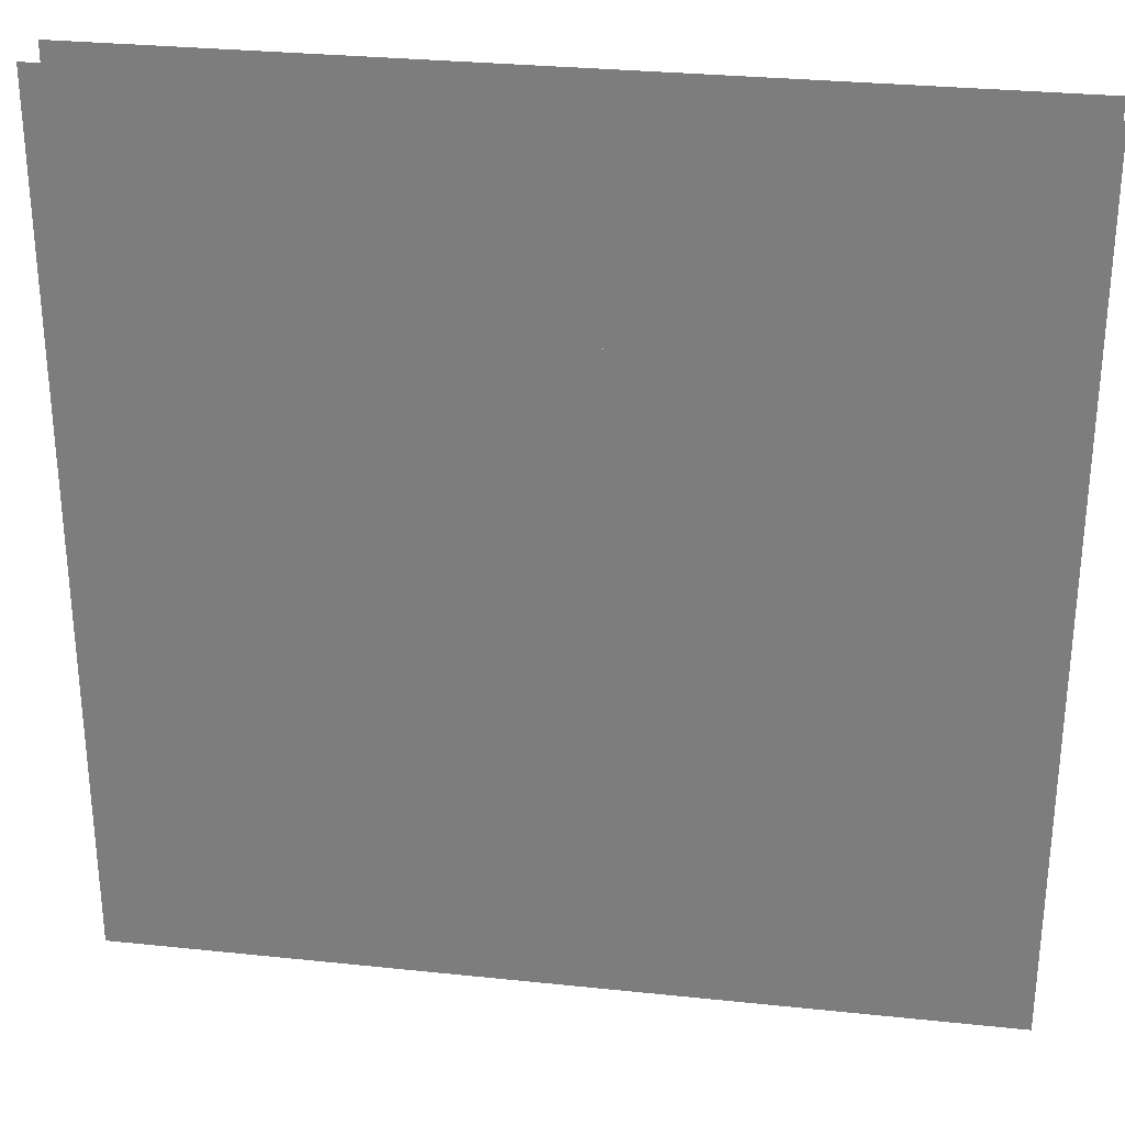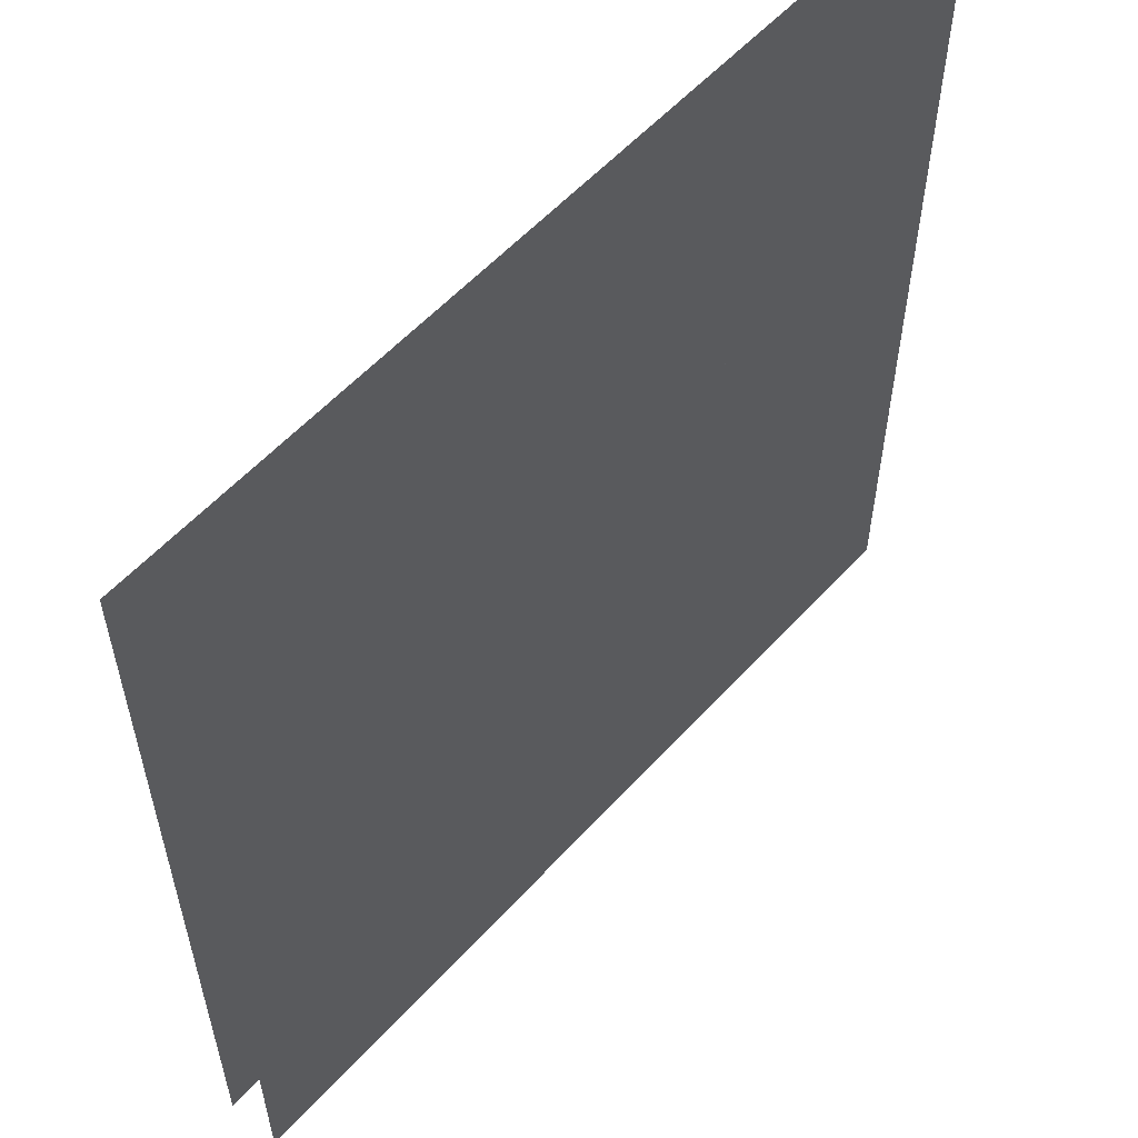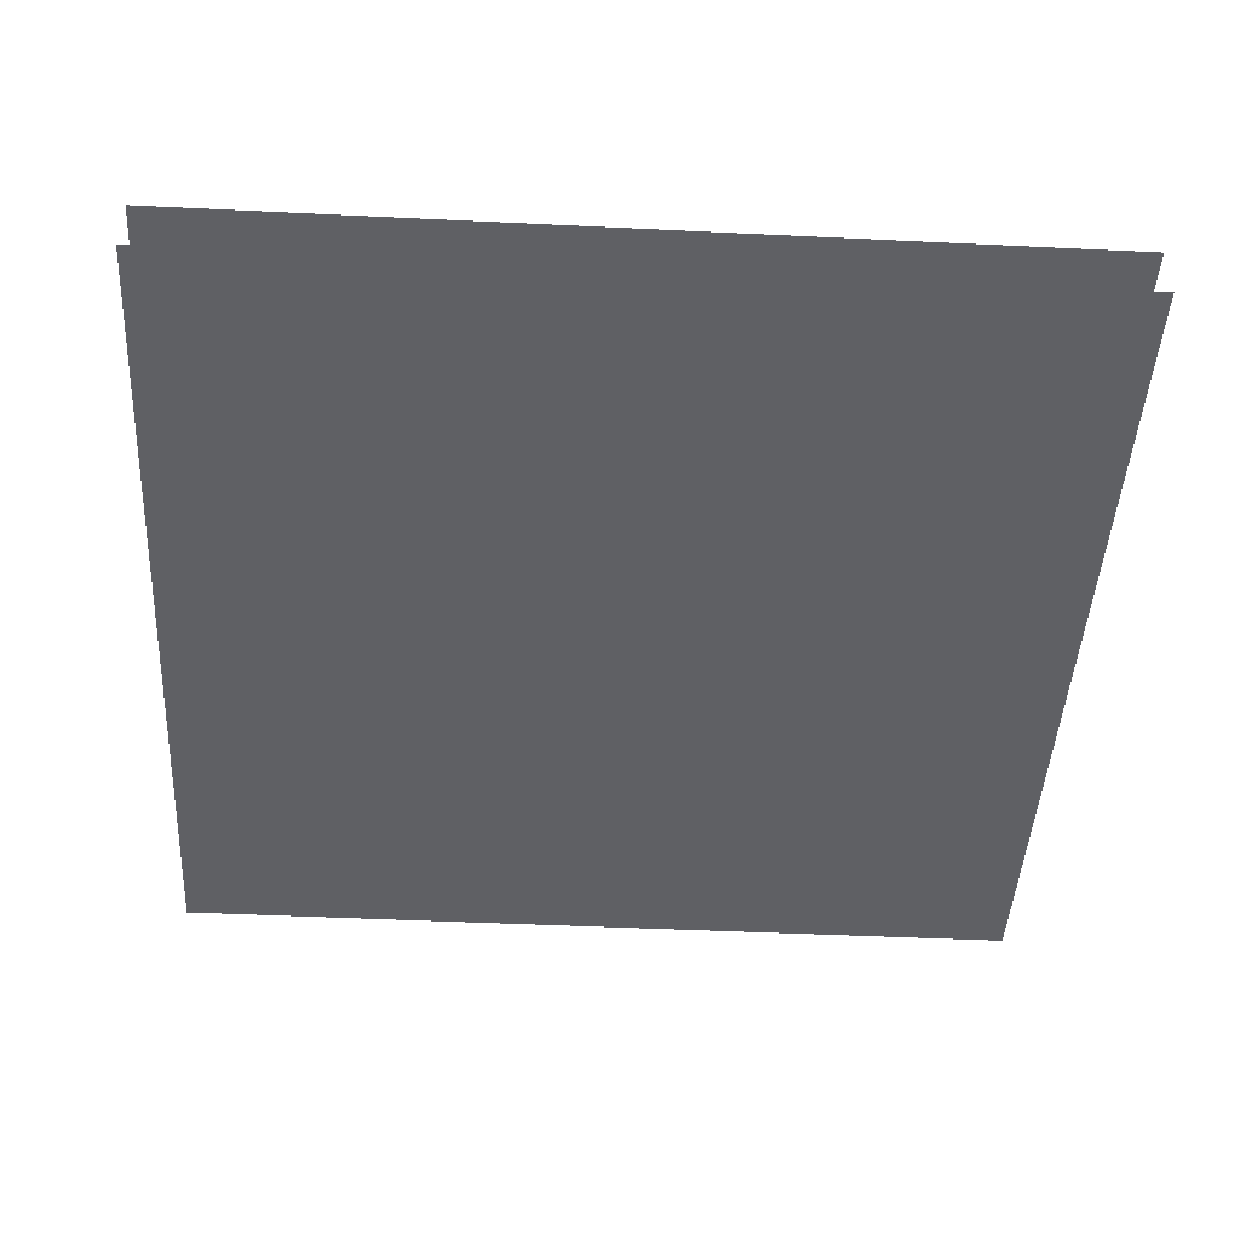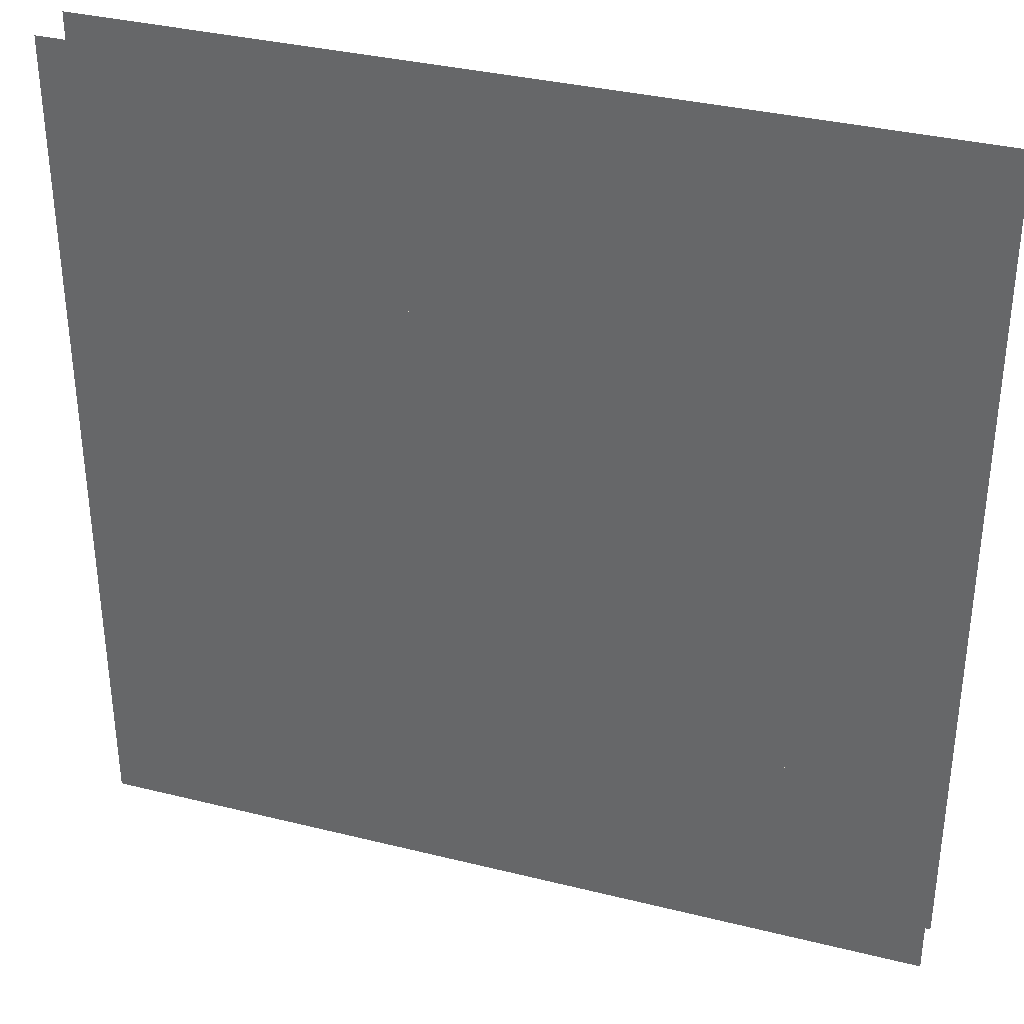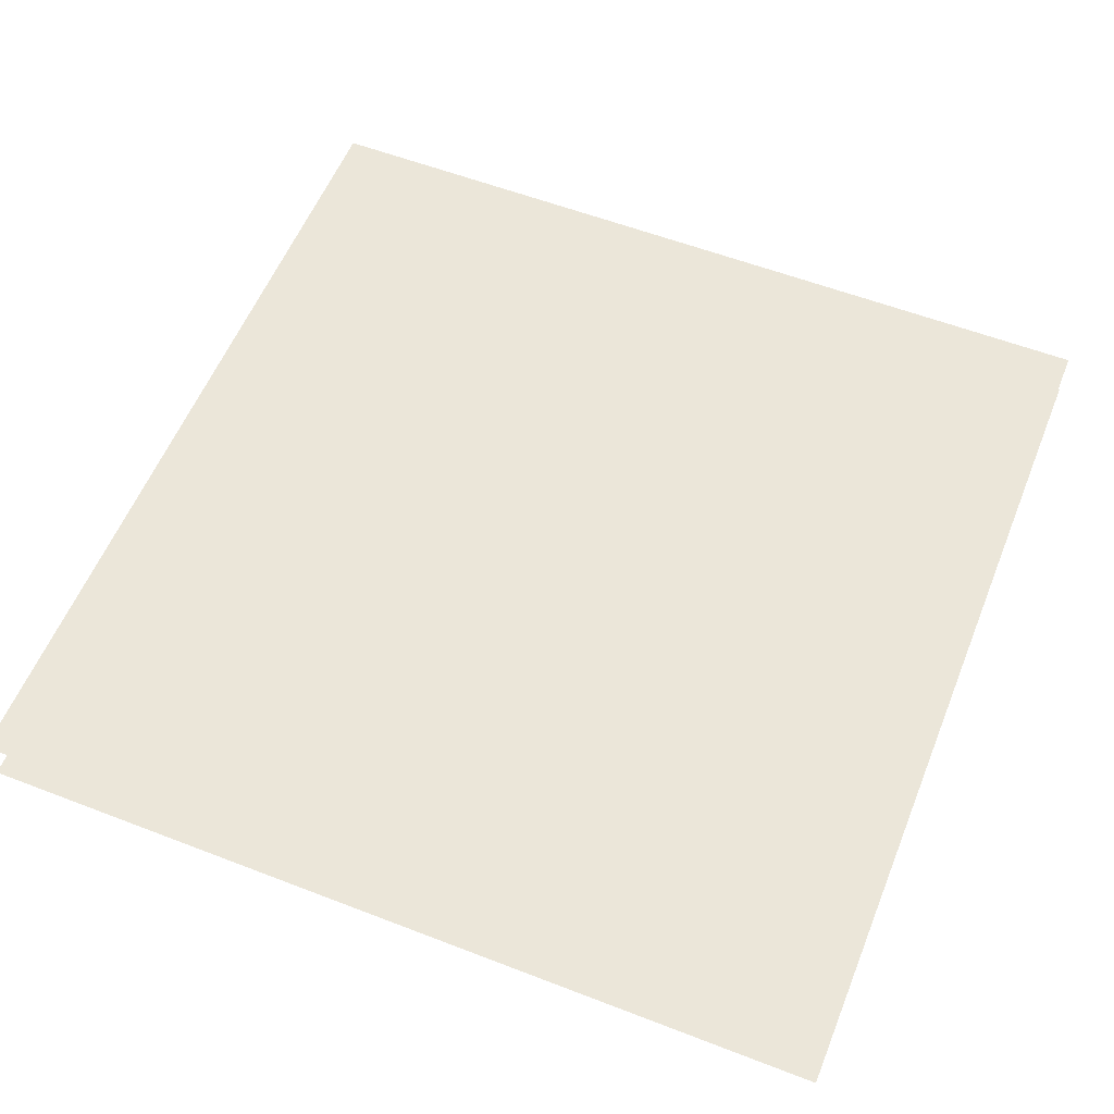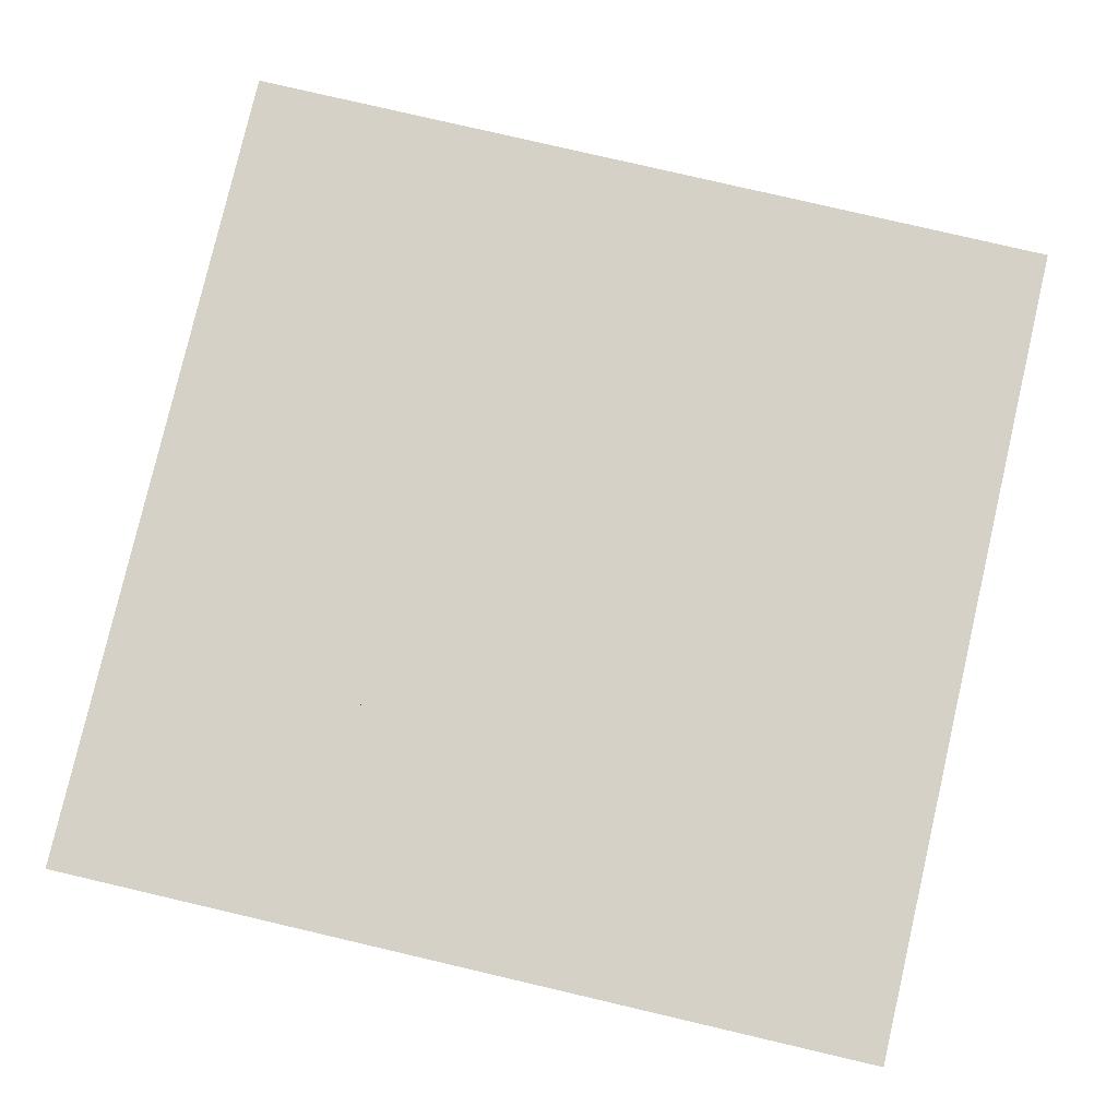
<metadata>
{"format":"obj","ext":"obj","renderer":"f3d","projection":"perspective","resolution":1024,"background":"white","views":[{"elev":29.5,"azim":-171.2,"up":"+Y"},{"elev":57.0,"azim":-48.3,"up":"+Y"},{"elev":-45.1,"azim":-3.2,"up":"+Z"},{"elev":34.9,"azim":18.4,"up":"+Y"},{"elev":57.2,"azim":-158.1,"up":"+Z"},{"elev":79.7,"azim":-166.9,"up":"+Z"}]}
</metadata>
<code>
v 1 1 0.4688
v 1 0 0.4688
v 0 0 0.4688
v 0 1 0.4688
v 0 1 0.5312
v 0 0 0.5312
v 1 0 0.5312
v 1 1 0.5312
v 0.5 0.875 0.4688
v 0.5 0.875 0.5312
v 0.5625 0.875 0.5312
v 0.5625 0.875 0.4688
v 0.5 0.8125 0.4688
v 0.5 0.8125 0.5312
v 0.5625 0.8125 0.5312
v 0.5625 0.8125 0.4688
v 0.4375 0.8125 0.4688
v 0.4375 0.8125 0.5312
v 0.625 0.8125 0.5312
v 0.625 0.8125 0.4688
v 0.4375 0.125 0.4688
v 0.4375 0.125 0.5312
v 0.625 0.125 0.5312
v 0.625 0.125 0.4688
v 0.375 0.75 0.4688
v 0.375 0.75 0.5312
v 0.6875 0.75 0.5312
v 0.6875 0.75 0.4688
v 0.375 0.625 0.4688
v 0.375 0.625 0.5312
v 0.6875 0.0625 0.5312
v 0.6875 0.0625 0.4688
v 0.6875 0.625 0.4688
v 0.6875 0.625 0.5312
v 0.75 0.25 0.4688
v 0.75 0.25 0.5312
v 0.875 0.25 0.5312
v 0.875 0.25 0.4688
v 0.75 0.1875 0.5312
v 0.75 0.1875 0.4688
v 0.875 0.1875 0.4688
v 0.875 0.1875 0.5312
v 0.75 0.125 0.4688
v 0.75 0.125 0.5312
v 0.6875 0.1875 0.4688
v 0.6875 0.1875 0.5312
v 0.6875 0.125 0.4688
v 0.6875 0.125 0.5312
v 0.5625 0.0625 0.5312
v 0.5625 0.0625 0.4688
v 0.5625 0.125 0.4688
v 0.5625 0.125 0.5312
f 1 2 3 4
f 5 6 7 8
f 9 10 11 12
f 9 13 14 10
f 11 15 16 12
f 17 18 19 20
f 17 21 22 18
f 19 23 24 20
f 25 26 27 28
f 25 29 30 26
f 27 31 32 28
f 30 29 33 34
f 35 36 37 38
f 39 40 41 42
f 35 40 39 36
f 37 42 41 38
f 22 21 43 44
f 45 46 39 40
f 45 47 48 46
f 39 44 43 40
f 49 50 32 31
f 51 50 49 52
f 24 23 48 47

</code>
